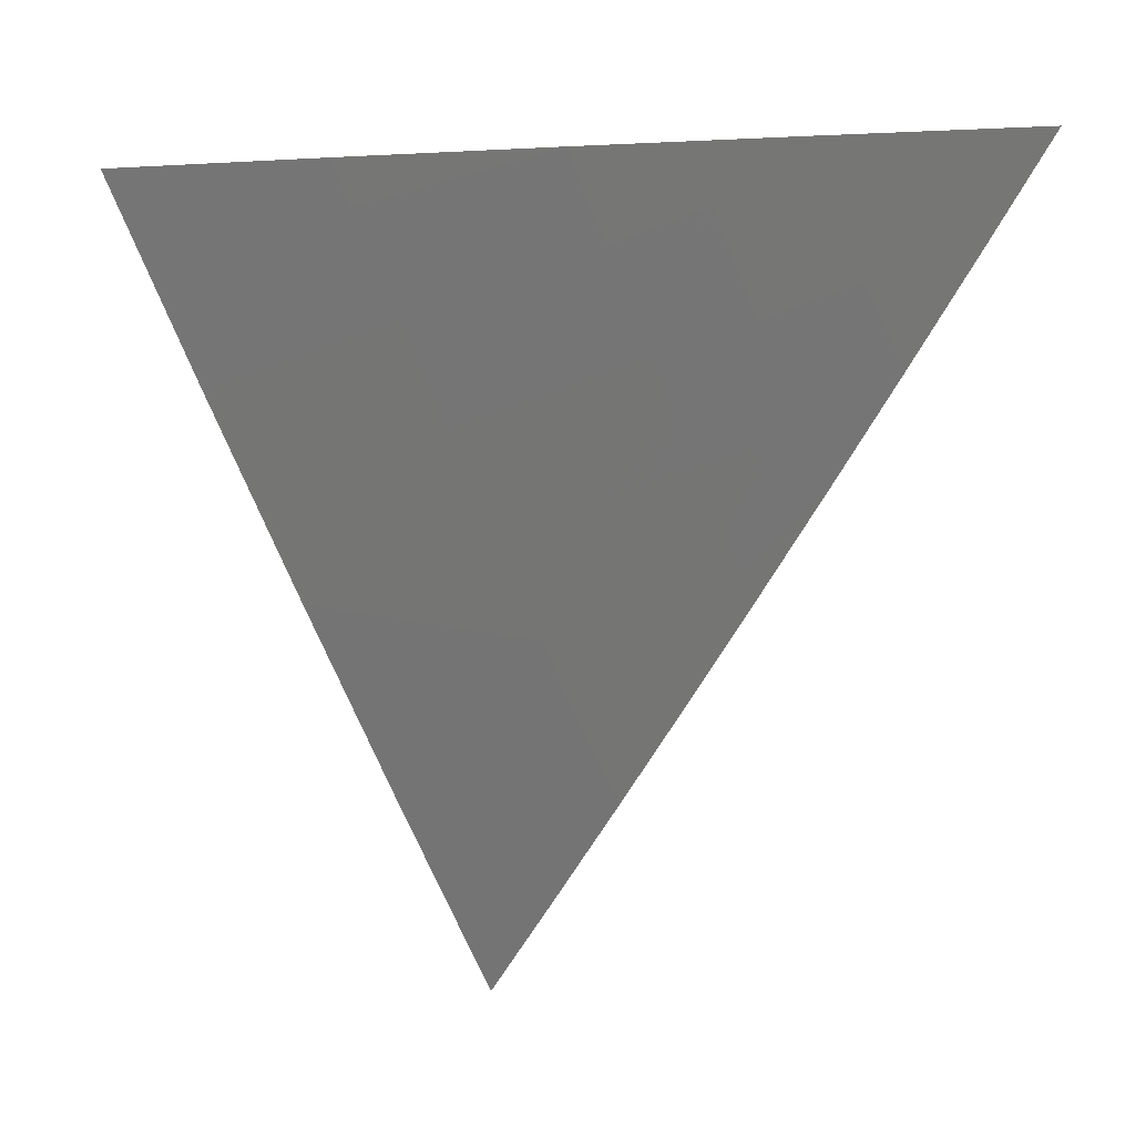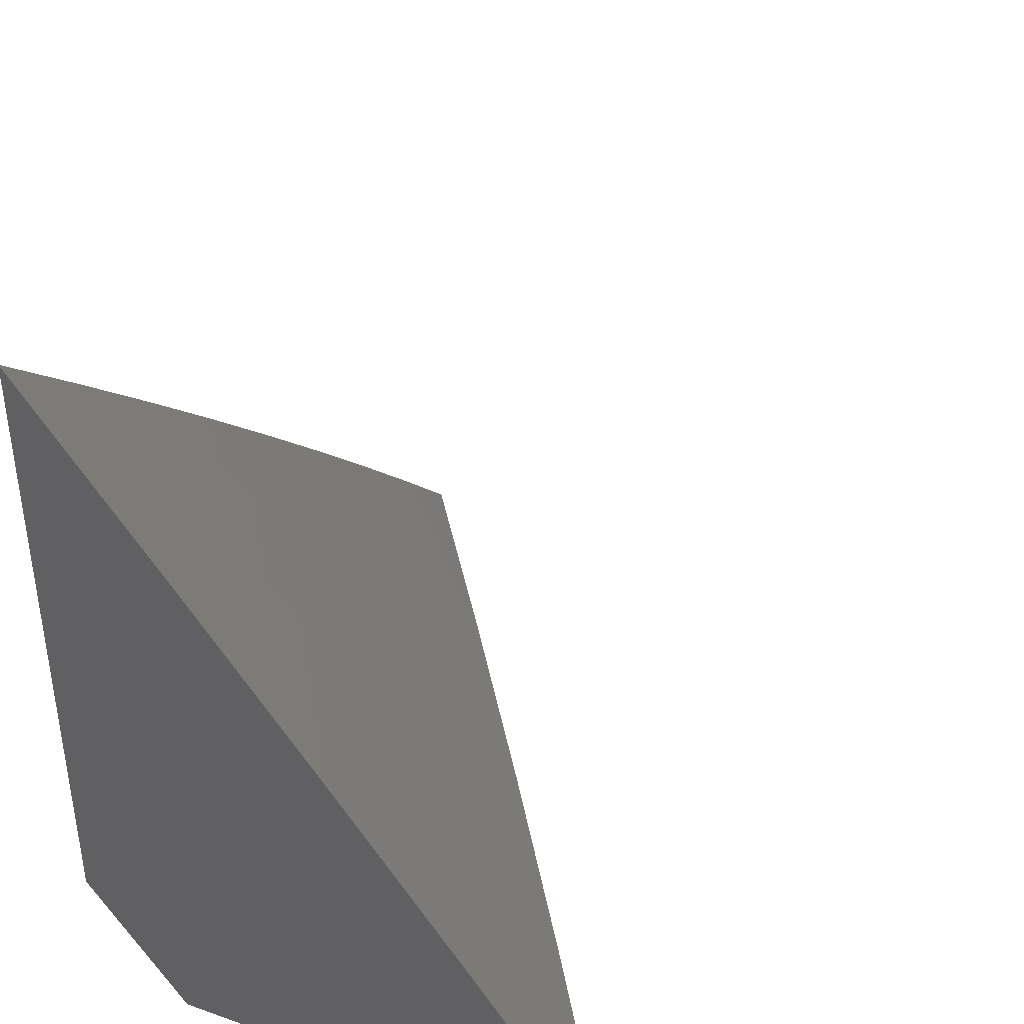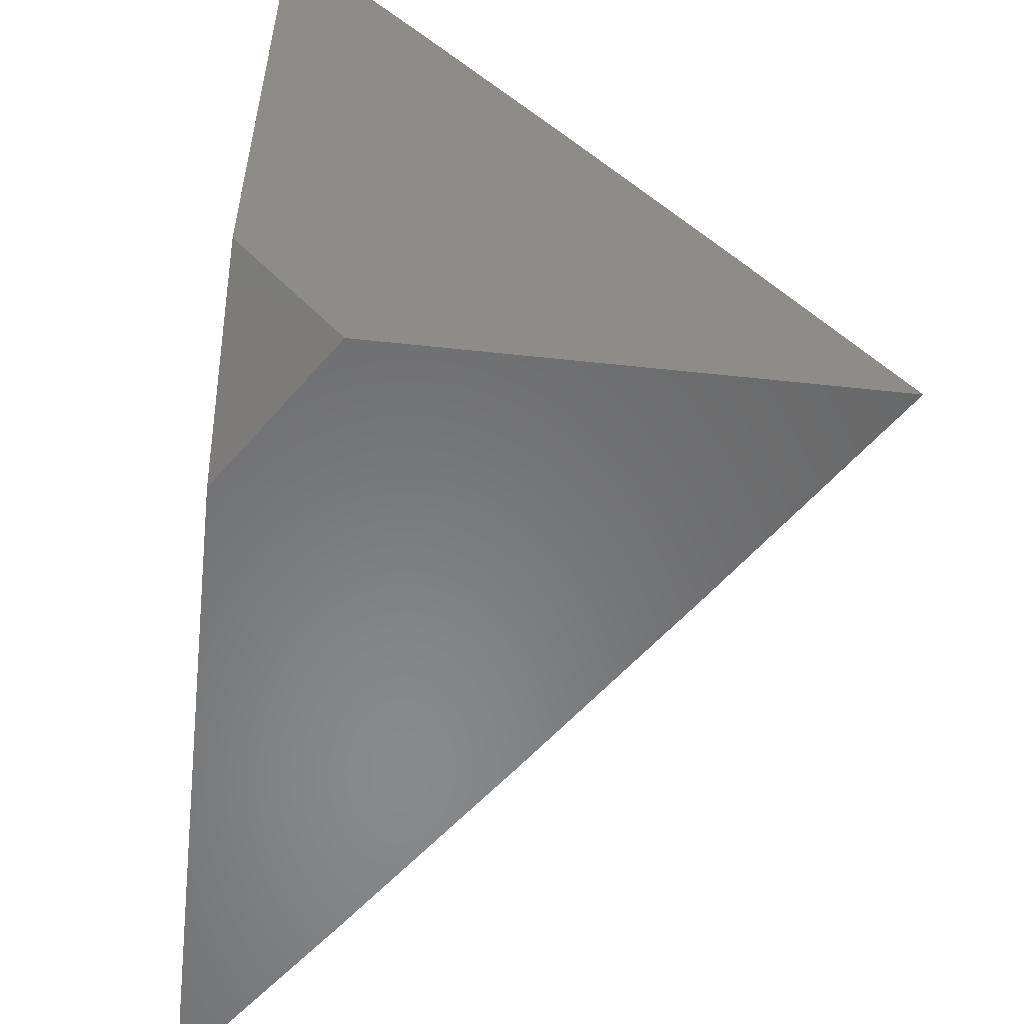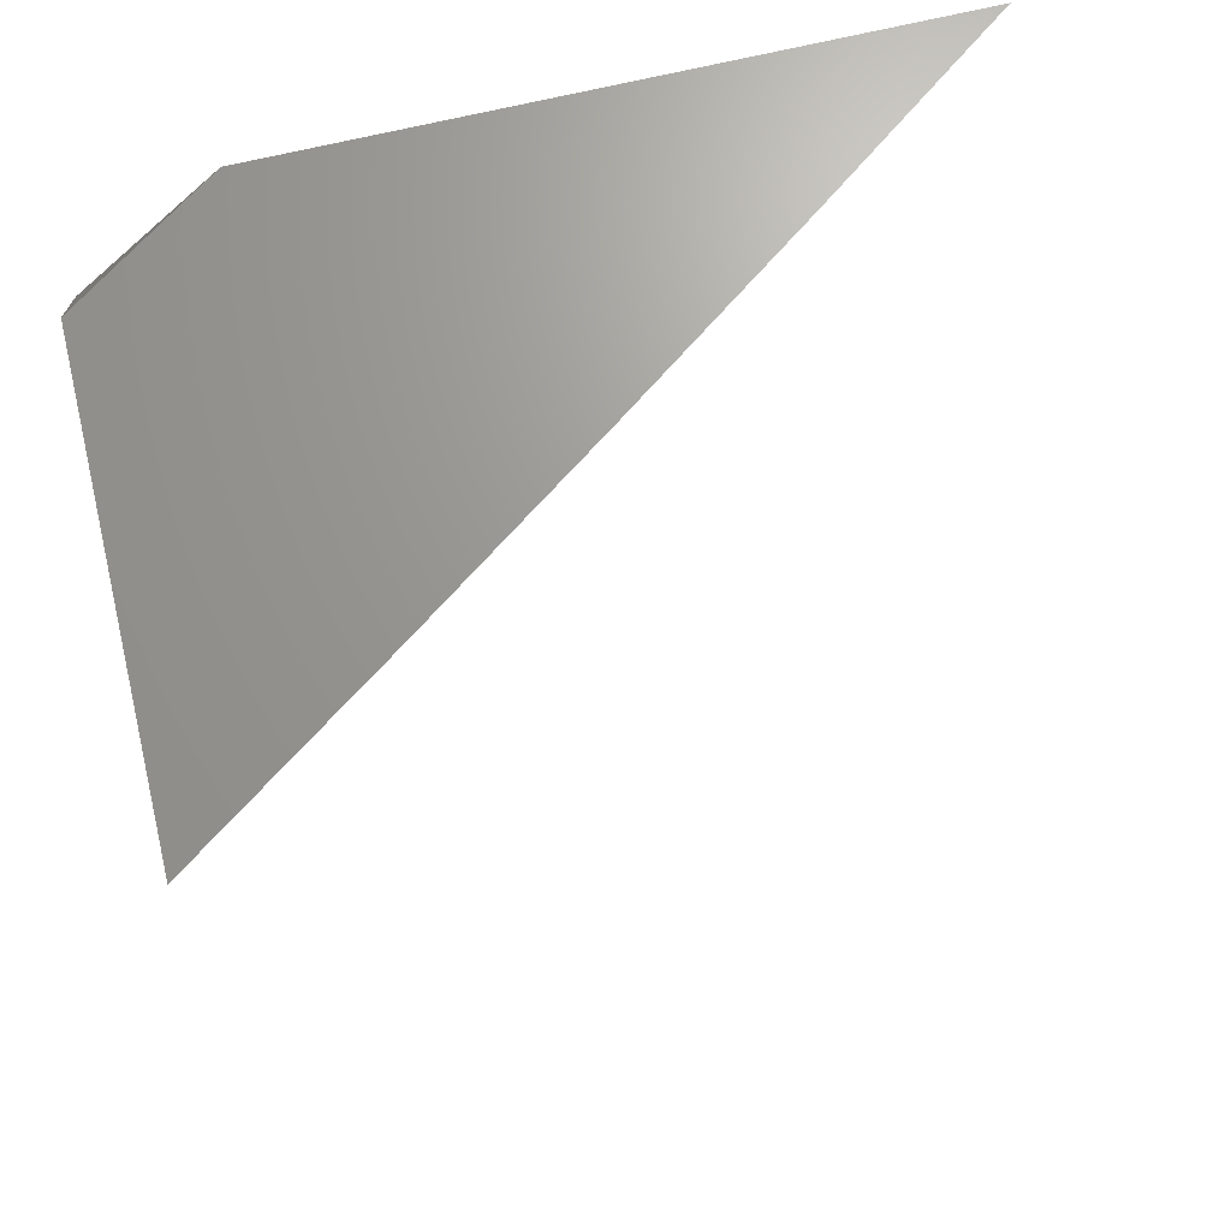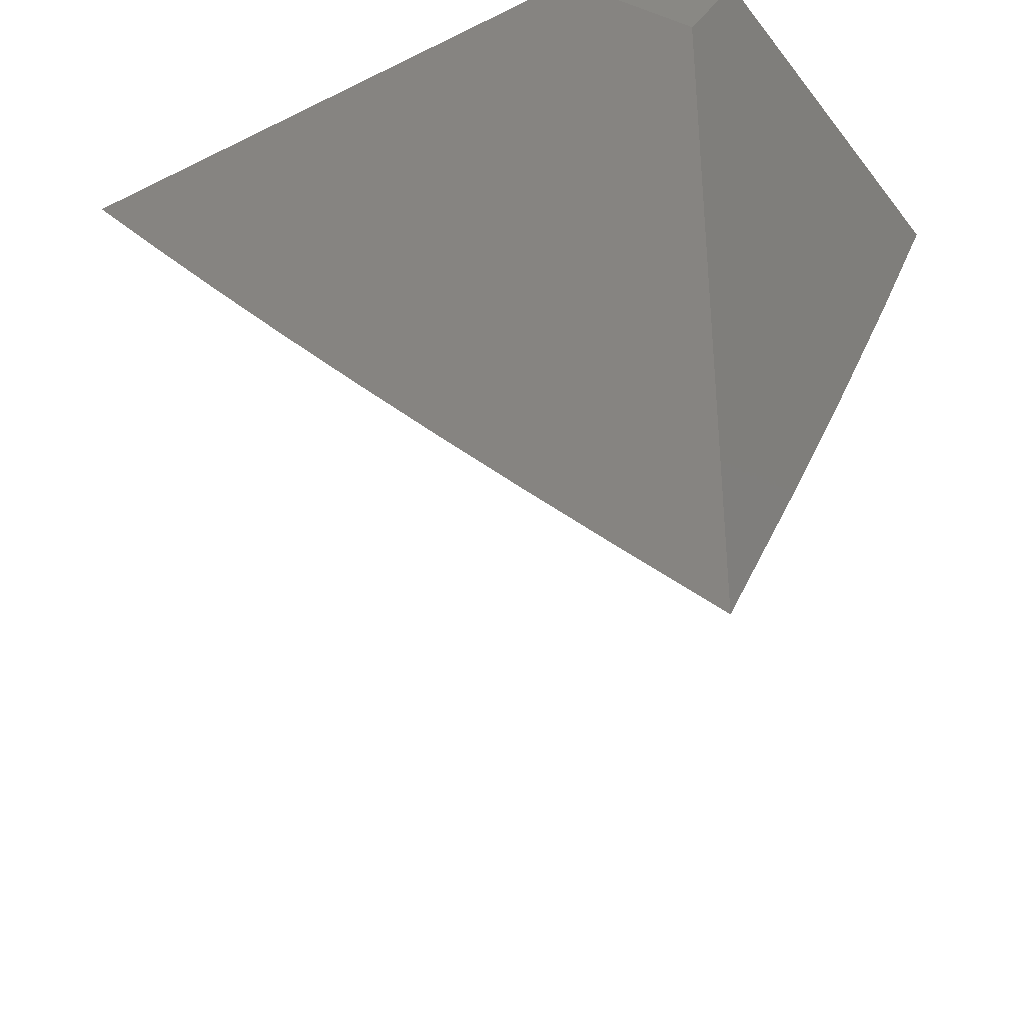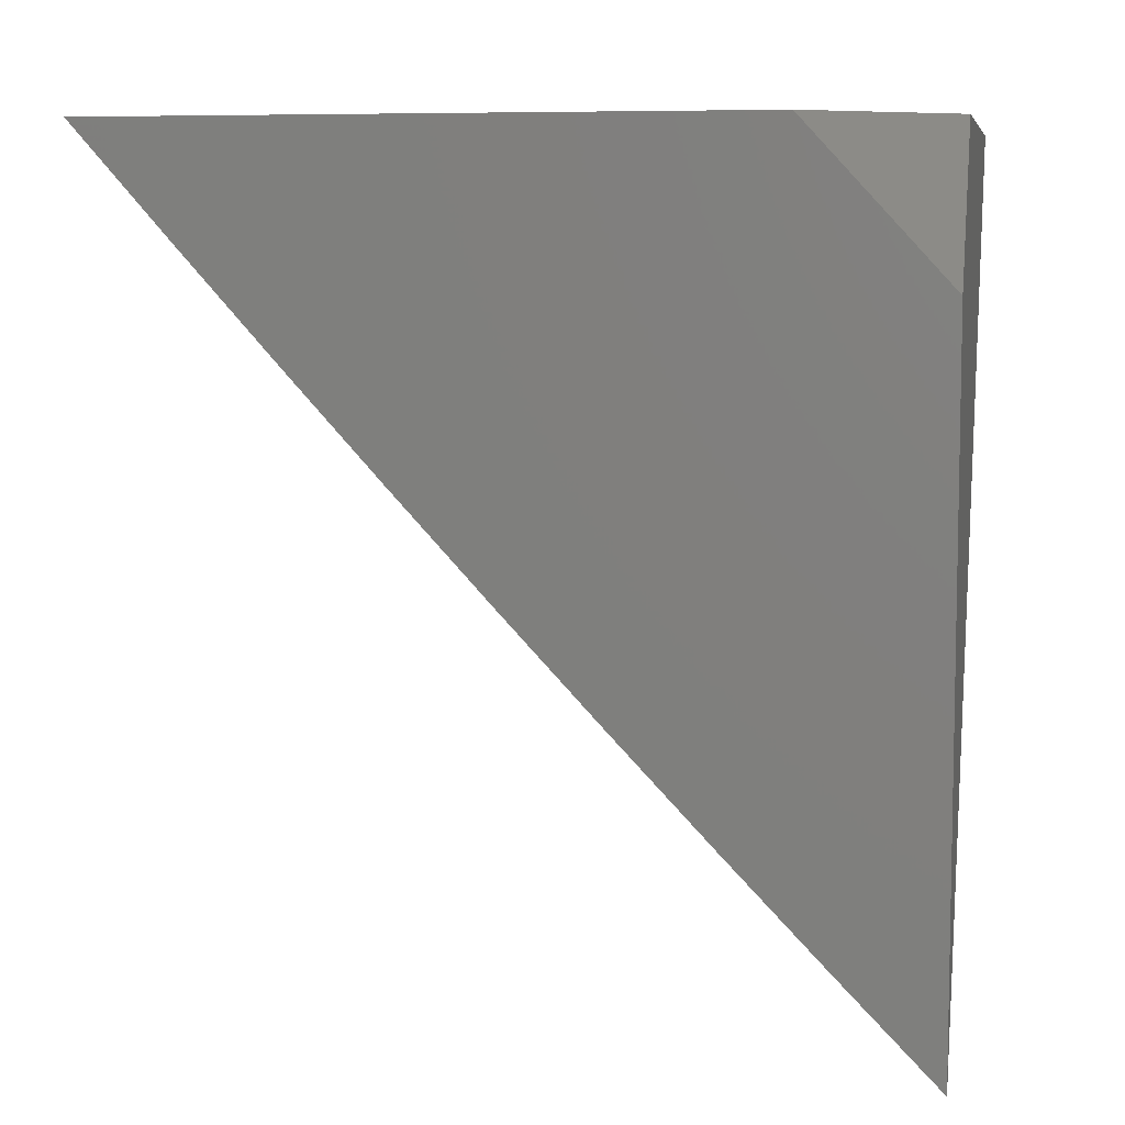
<metadata>
{"format":"stl","ext":"stl","renderer":"f3d","projection":"perspective","resolution":1024,"background":"white","views":[{"elev":-7.7,"azim":-45.9,"up":"+Y"},{"elev":40.3,"azim":-156.6,"up":"+Z"},{"elev":-55.2,"azim":173.5,"up":"+Z"},{"elev":69.1,"azim":-103.5,"up":"+Y"},{"elev":-35.4,"azim":122.9,"up":"+Y"},{"elev":7.2,"azim":101.0,"up":"+Y"}]}
</metadata>
<code>
# stl→obj: 38 verts, 72 faces
v -8.171 -5 6.08
v -8.227 -5 6
v -8.159 -5.018 6.08
v -8.171 -5.086 6
v -8.132 -5.061 6.08
v -8.104 -5.104 6.08
v -8.064 -5.078 6.159
v -8.036 -5.121 6.159
v -8.026 -5.114 6.179
v -8.008 -5.163 6.159
v -8 -5.13 6.201
v -8 -5.172 6.161
v -8 -5.215 6.121
v -8.048 -5.188 6.08
v -8.019 -5.23 6.08
v -8.058 -5.256 6
v -8 -5.299 6.041
v -8 -5.34 6
v -8.115 -5.171 6
v -8.076 -5.146 6.08
v -8 -5.257 6.081
v -8.016 -5.108 6.199
v -8 -5.087 6.24
v -8.044 -5.066 6.199
v -8.023 -5.053 6.238
v -8.071 -5.024 6.199
v -8.051 -5.011 6.238
v -8.058 -5 6.239
v -8.003 -5.04 6.278
v -8 -5 6.317
v -8 -5.044 6.279
v -8.115 -5 6.16
v -8.082 -5.03 6.179
v -8.054 -5.072 6.179
v -8.092 -5.036 6.159
v -8 -5.062 6
v -8.041 -5 6
v -8 -5 6.058
f 1 2 3
f 3 2 4
f 3 4 5
f 5 4 6
f 5 6 7
f 7 6 8
f 7 8 9
f 9 8 10
f 9 10 11
f 11 10 12
f 12 10 13
f 13 10 14
f 13 14 15
f 15 14 16
f 15 16 17
f 17 16 18
f 4 19 6
f 6 19 20
f 6 20 8
f 8 20 10
f 20 19 14
f 14 19 16
f 17 21 15
f 15 21 13
f 9 11 22
f 22 11 23
f 22 23 24
f 24 23 25
f 24 25 26
f 26 25 27
f 26 27 28
f 28 27 29
f 28 29 30
f 30 29 31
f 31 29 25
f 31 25 23
f 28 32 26
f 26 32 33
f 26 33 24
f 24 33 34
f 24 34 22
f 22 34 9
f 1 3 32
f 32 3 5
f 32 5 35
f 35 5 7
f 35 7 34
f 34 7 9
f 35 34 33
f 25 29 27
f 32 35 33
f 14 10 20
f 36 37 38
f 30 31 38
f 38 31 23
f 38 23 11
f 11 12 38
f 38 12 36
f 36 12 13
f 36 13 21
f 21 17 36
f 36 17 18
f 18 16 36
f 36 16 19
f 36 19 37
f 37 19 4
f 37 4 2
f 2 1 37
f 37 1 32
f 37 32 38
f 38 32 28
f 38 28 30

</code>
